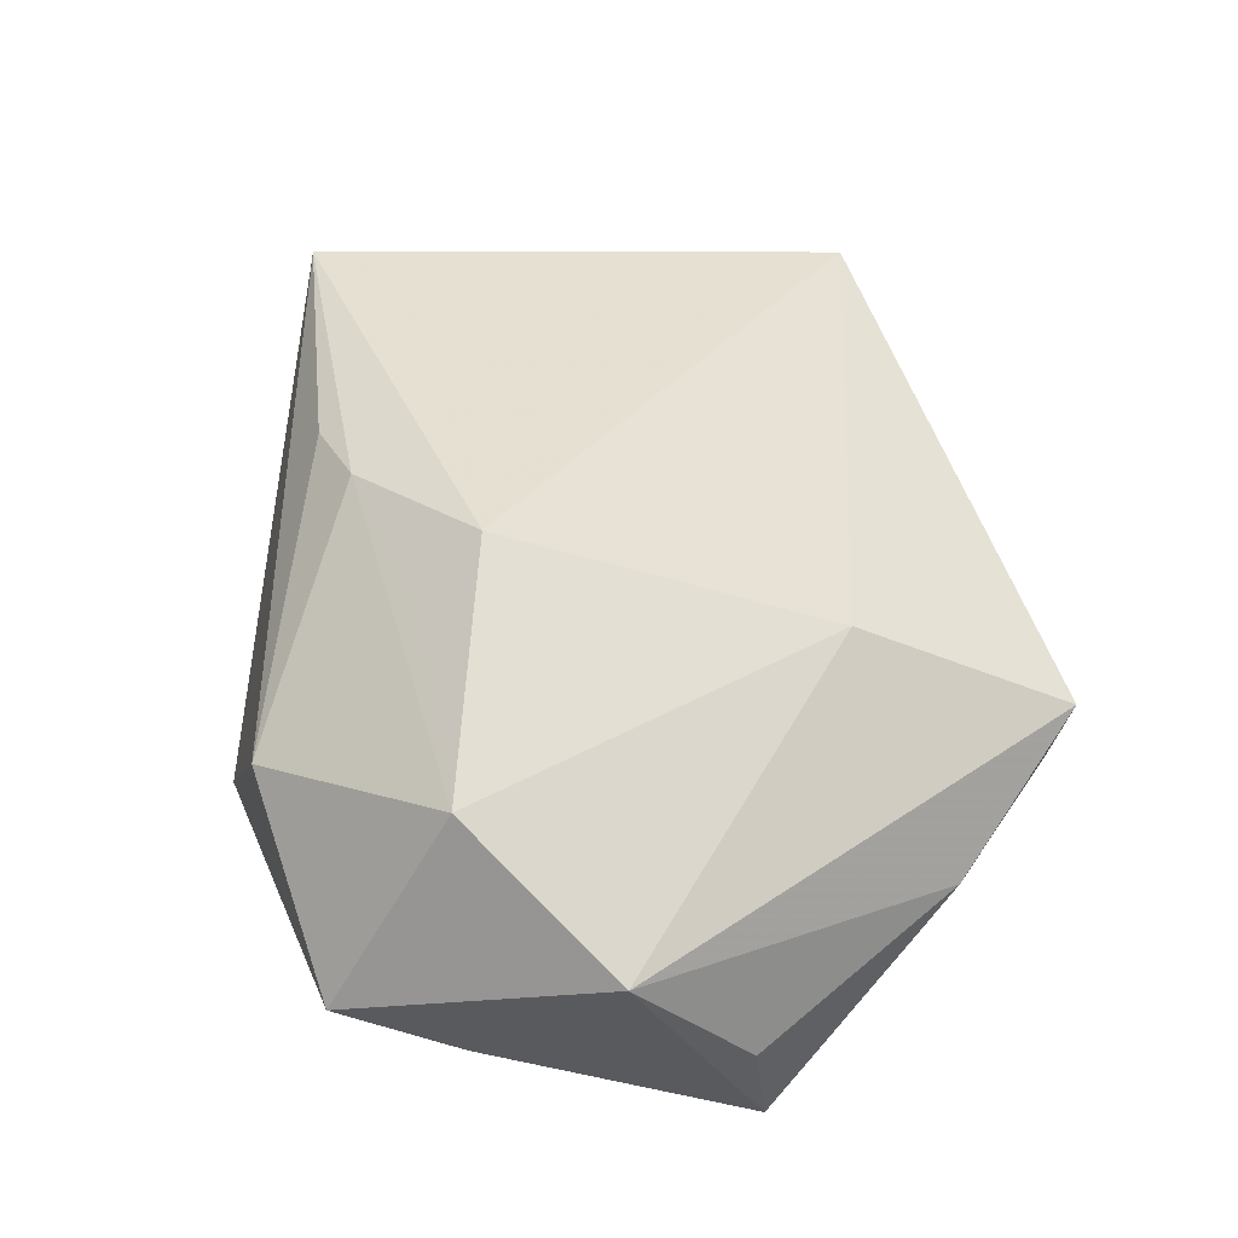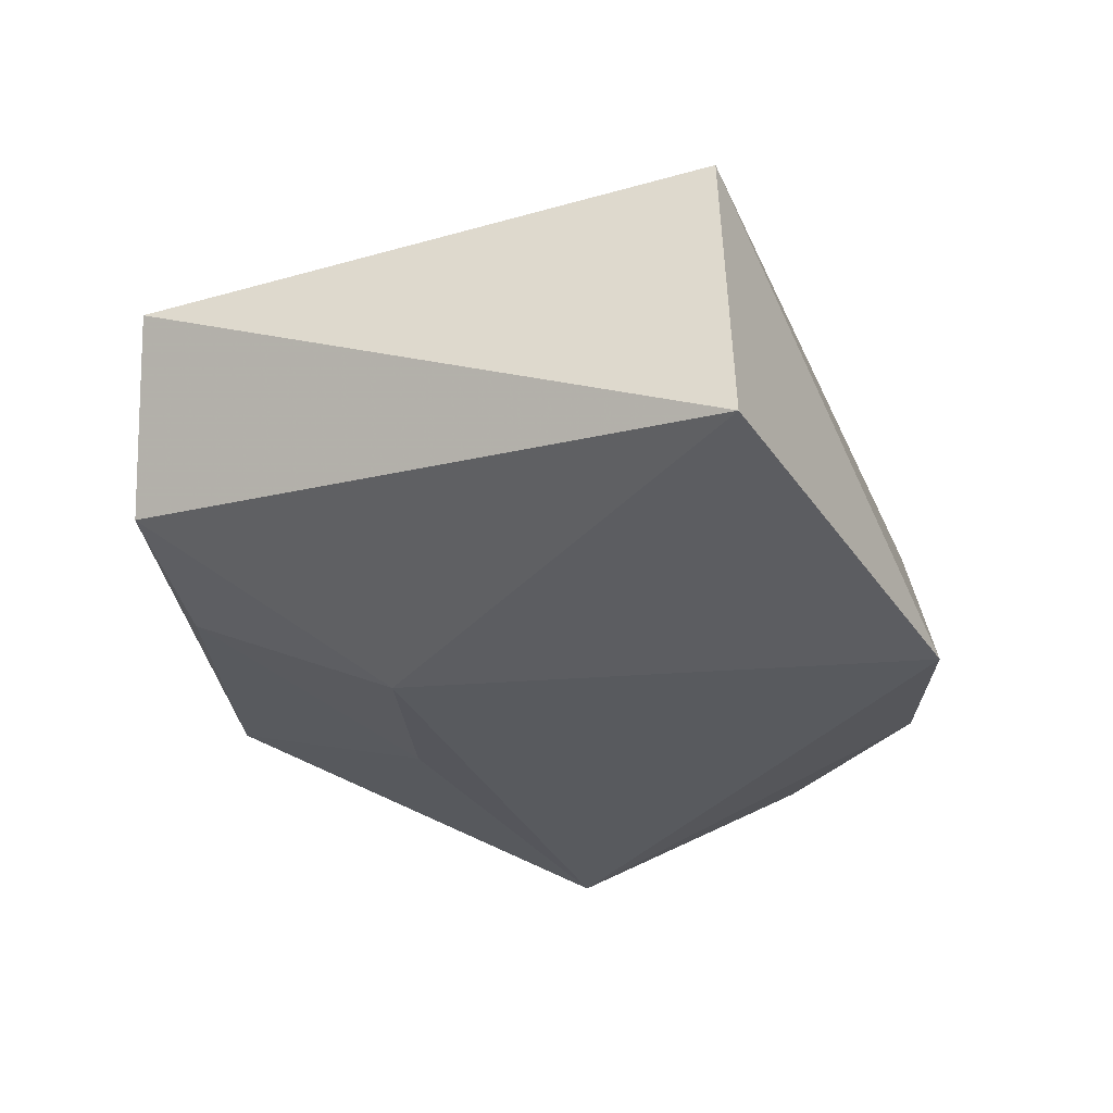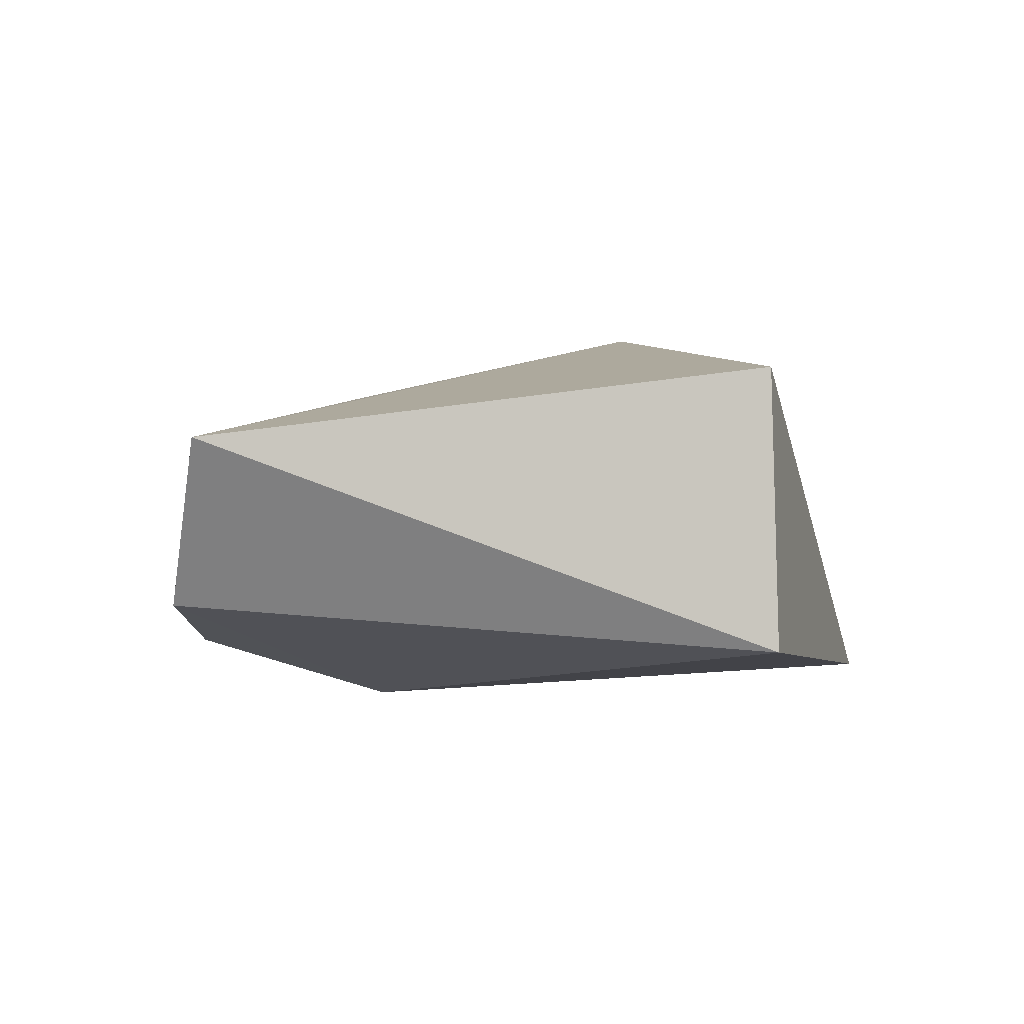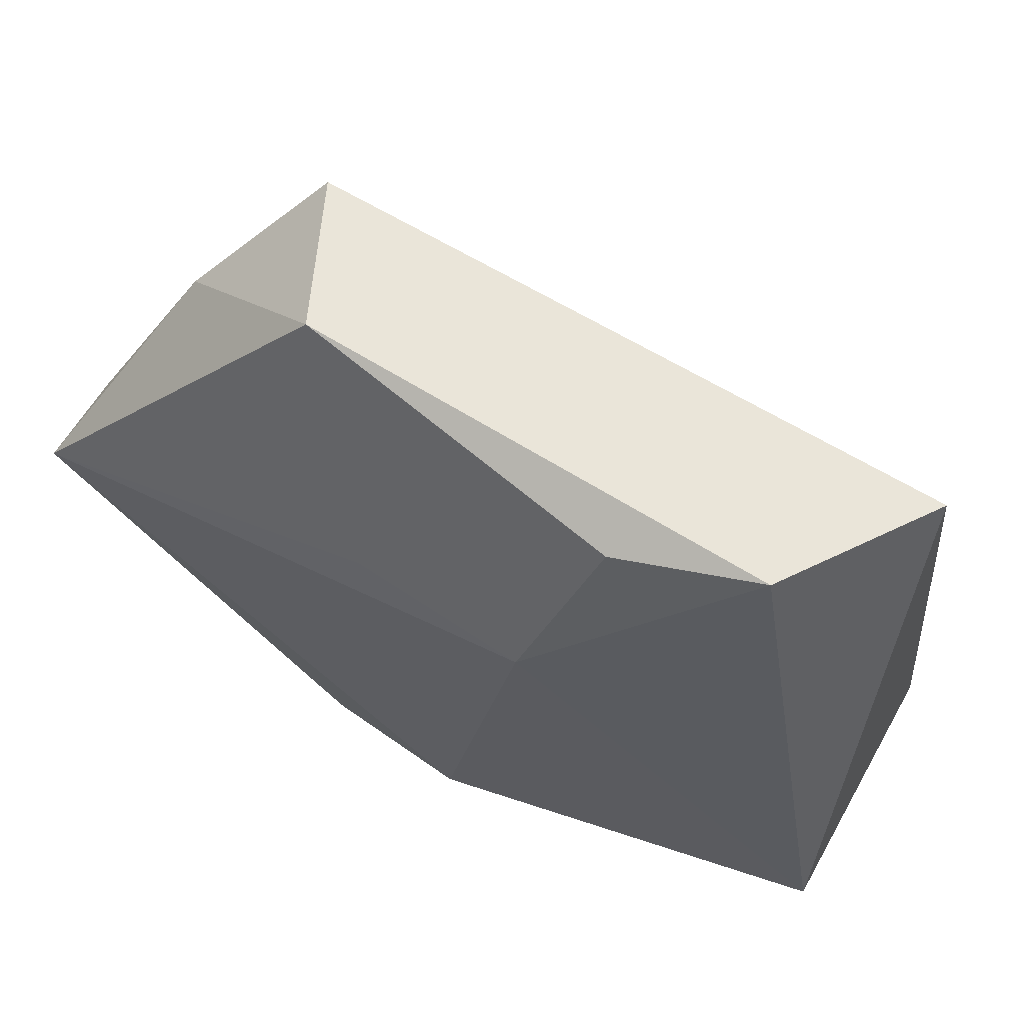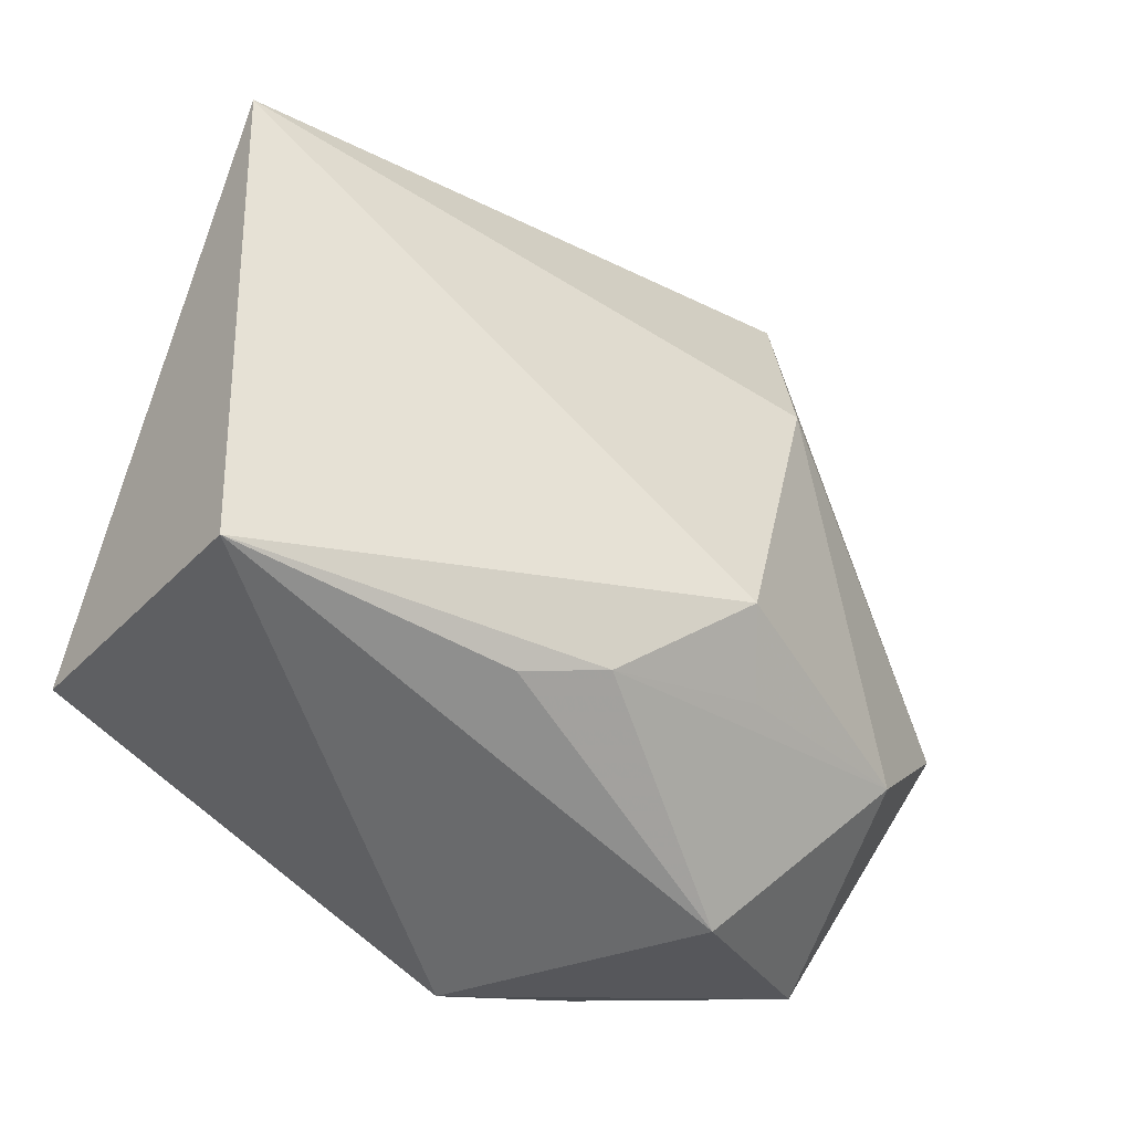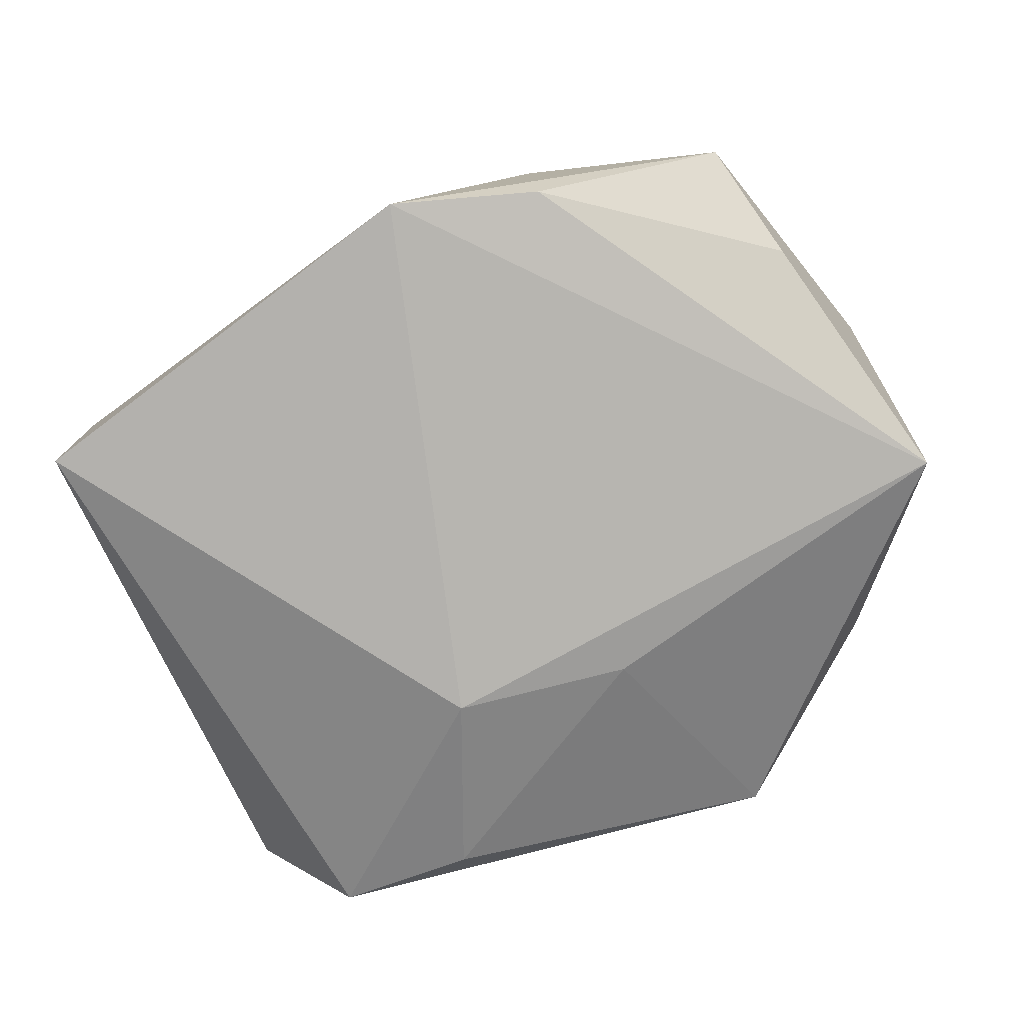
<metadata>
{"format":"obj","ext":"obj","renderer":"f3d","projection":"perspective","resolution":1024,"background":"white","views":[{"elev":50.8,"azim":79.5,"up":"+Z"},{"elev":-33.7,"azim":-79.0,"up":"+Z"},{"elev":-4.3,"azim":-91.4,"up":"+Z"},{"elev":63.7,"azim":-153.8,"up":"+Y"},{"elev":-35.4,"azim":-40.9,"up":"+Y"},{"elev":-77.1,"azim":18.3,"up":"+Z"}]}
</metadata>
<code>
v -0.04489 -0.0233 0.01326
v 0.03604 0.02606 0.0005215
v 0.01536 -0.03604 0.006718
v 0.0161 -0.03524 -0.01399
v -0.04332 -0.02404 -0.01451
v -0.03063 0.03638 -0.009603
v 0.02452 0.03935 0.009469
v -0.01613 -0.02557 0.01612
v 0.04615 -0.006663 0.00826
v 0.01865 0.01891 0.01845
v -0.009579 0.01563 -0.0187
v 0.0007514 -0.03903 -0.01547
v 0.04702 0.004862 -0.005005
v 0.03604 -0.03242 -0.003871
v 0.005877 -0.01254 0.02368
v 0.0395 -0.02027 -0.009014
v 0.01012 -0.01932 0.01883
v -0.04181 0.03328 0.006552
v 0.04736 0.005989 -0.01522
v 0.008798 0.01754 -0.01674
v 0.0306 -0.01923 0.01598
v -0.007598 -0.02317 0.01887
v -0.01587 0.03481 -0.01289
v 0.01833 0.04068 -0.006187
f 12 1 5
f 5 18 6
f 1 18 5
f 3 1 12
f 15 18 1
f 11 19 12
f 12 5 11
f 11 5 6
f 6 23 11
f 14 3 12
f 21 3 14
f 14 9 21
f 22 3 21
f 22 15 1
f 19 11 20
f 20 11 23
f 12 19 4
f 4 14 12
f 19 9 16
f 9 14 16
f 16 4 19
f 14 4 16
f 21 15 17
f 17 22 21
f 15 22 17
f 1 3 8
f 8 22 1
f 3 22 8
f 13 9 19
f 6 18 7
f 9 7 10
f 21 9 10
f 10 7 18
f 10 15 21
f 18 15 10
f 9 13 2
f 2 7 9
f 2 13 19
f 7 2 24
f 24 2 19
f 24 20 23
f 24 23 6
f 6 7 24
f 19 20 24

</code>
